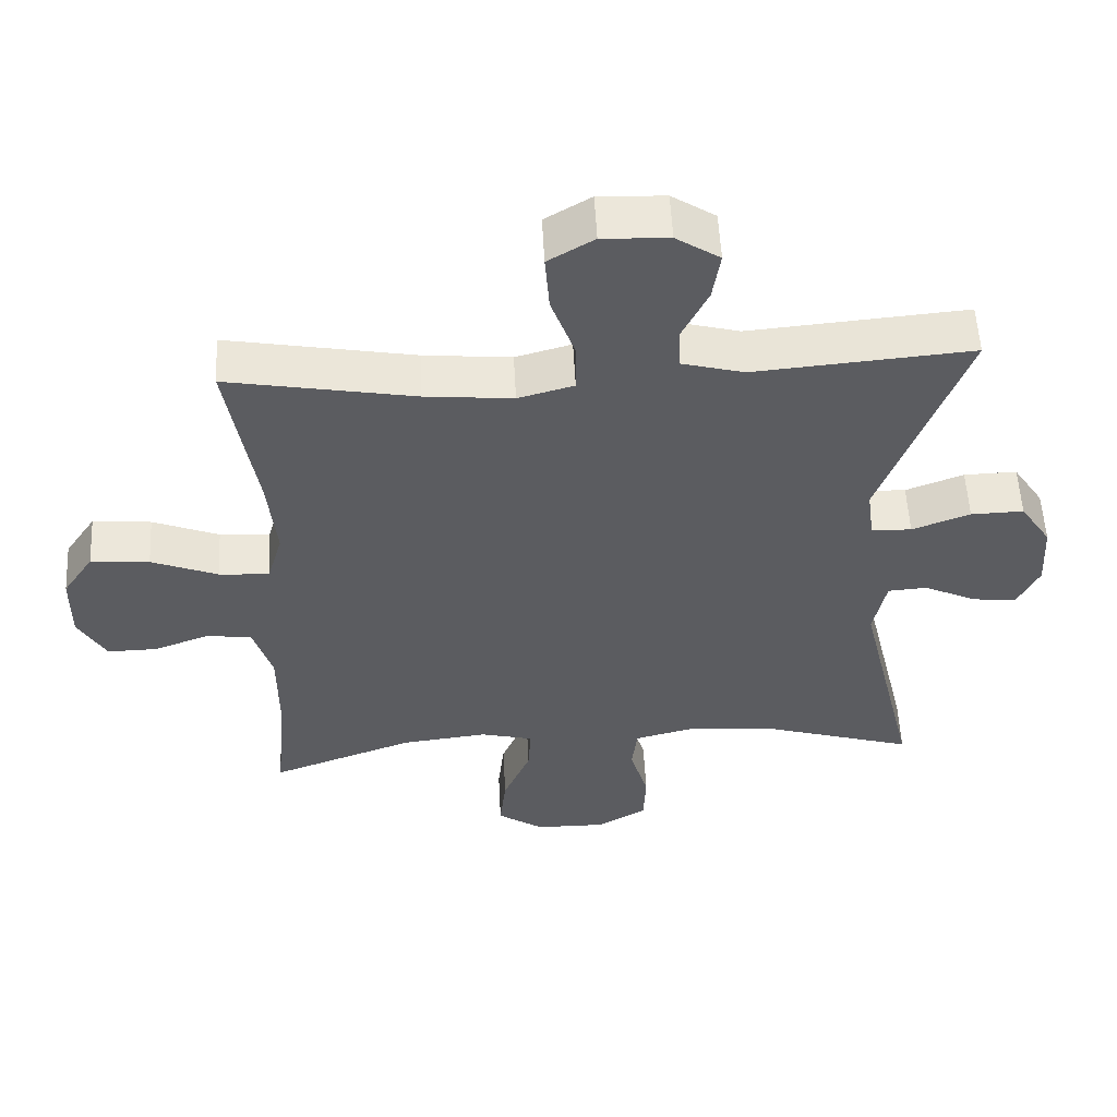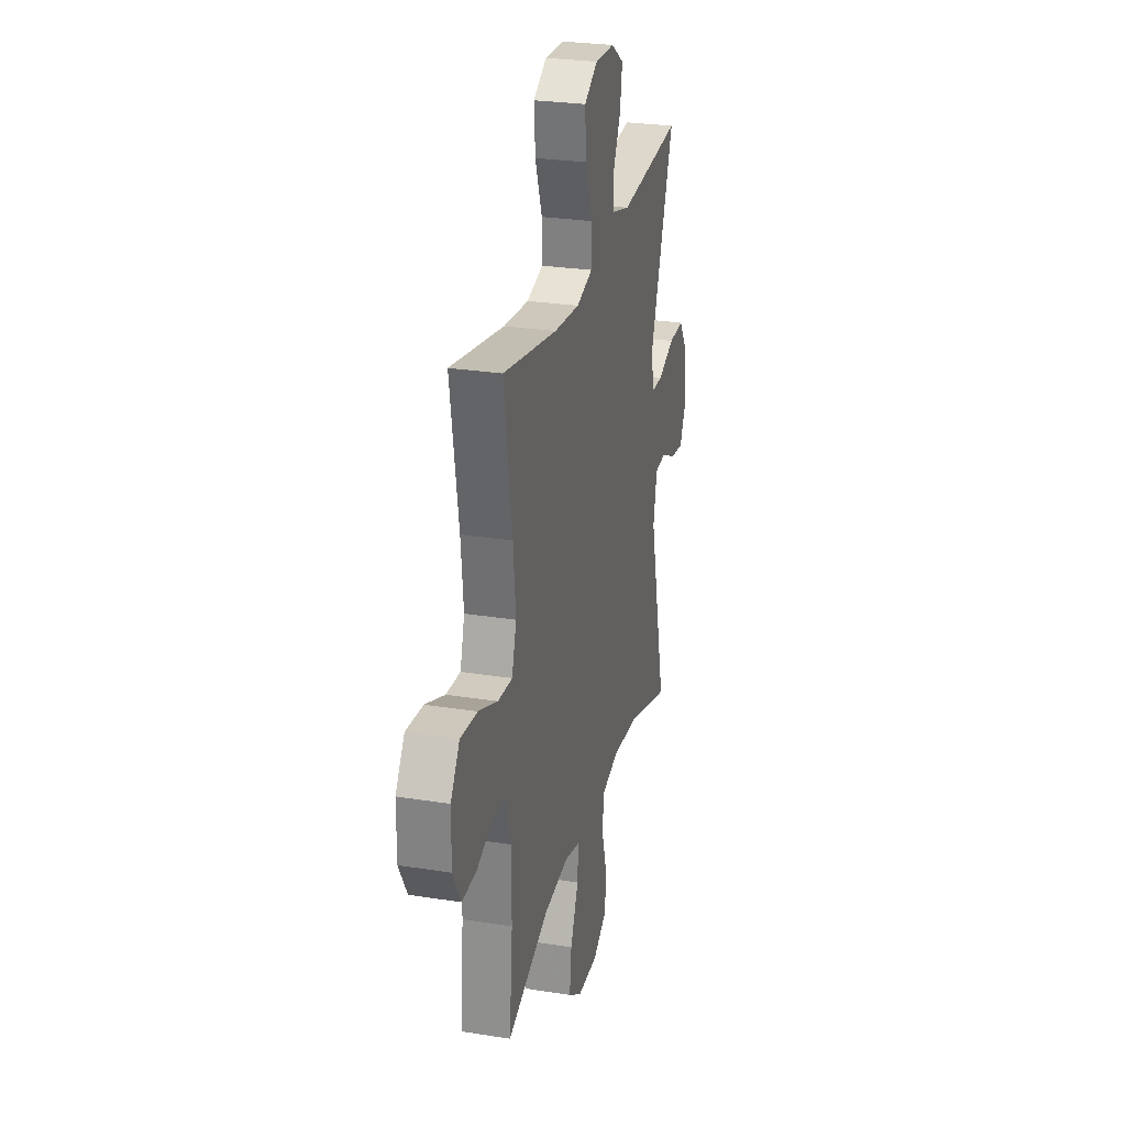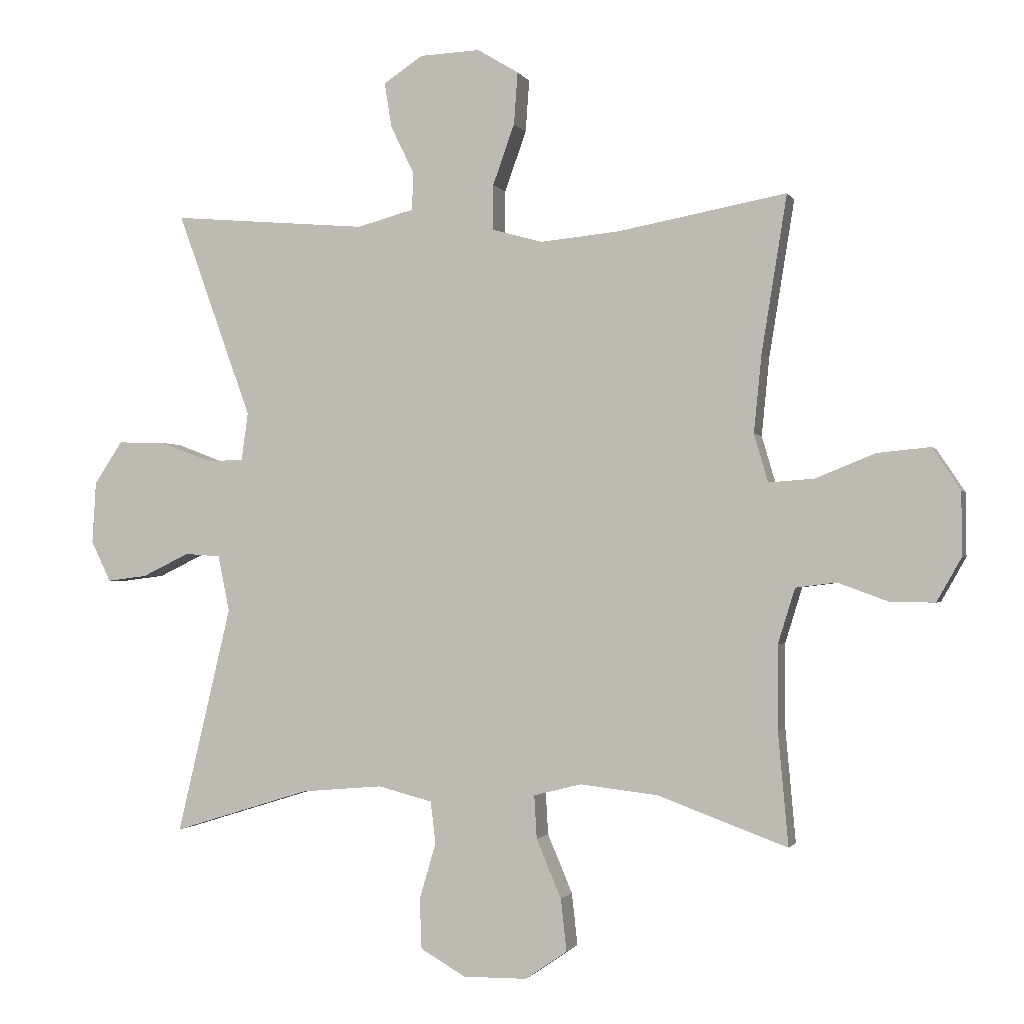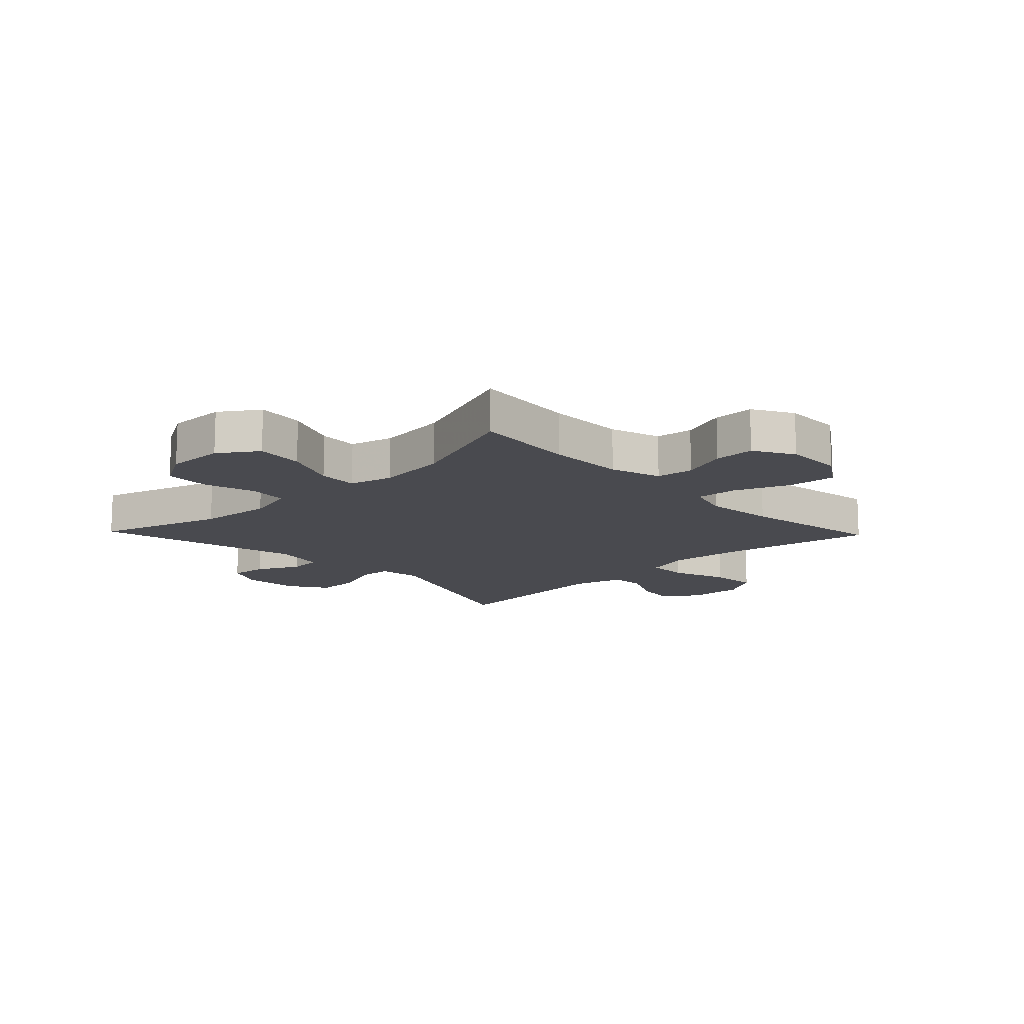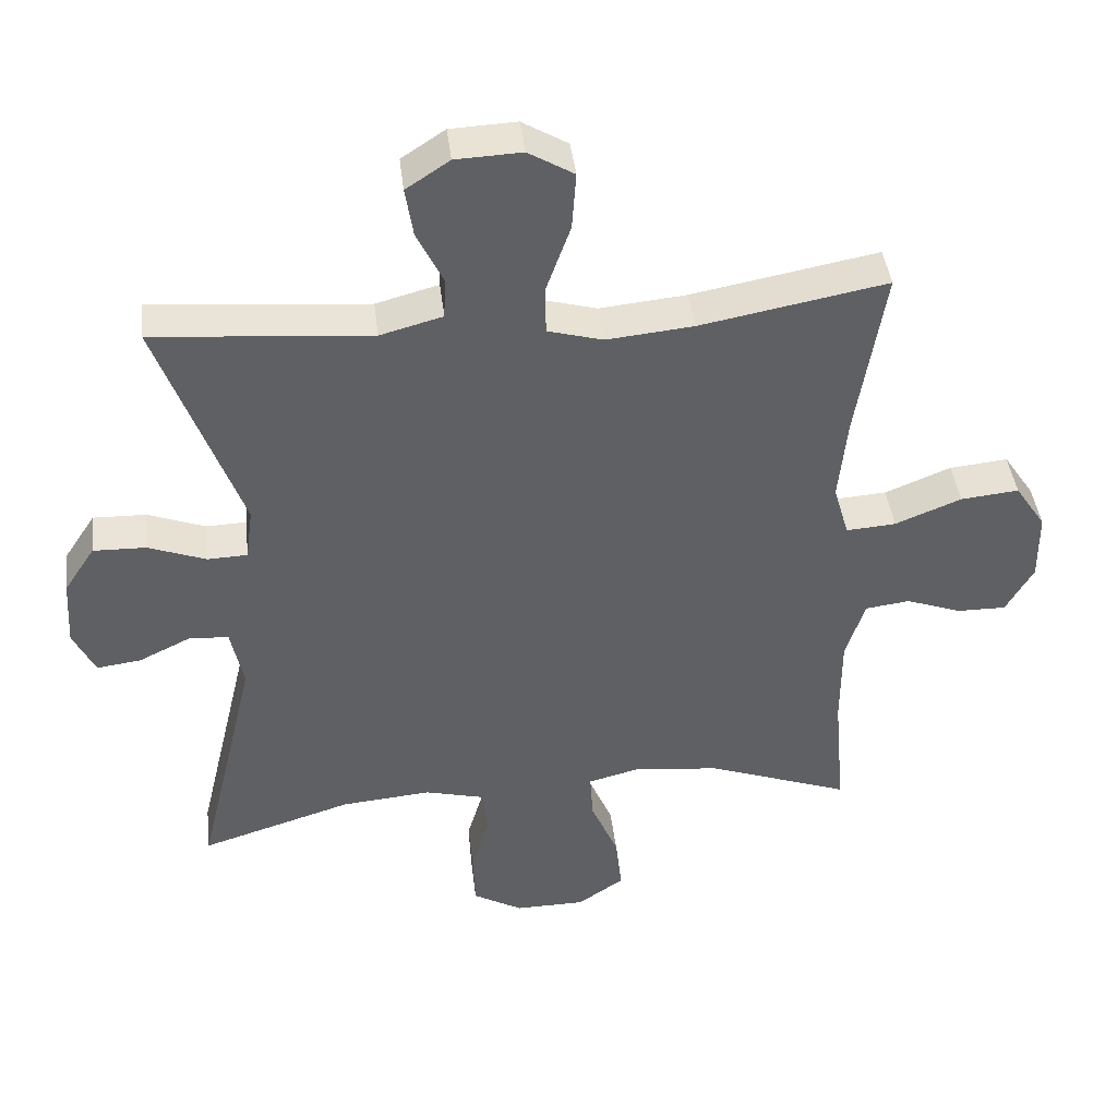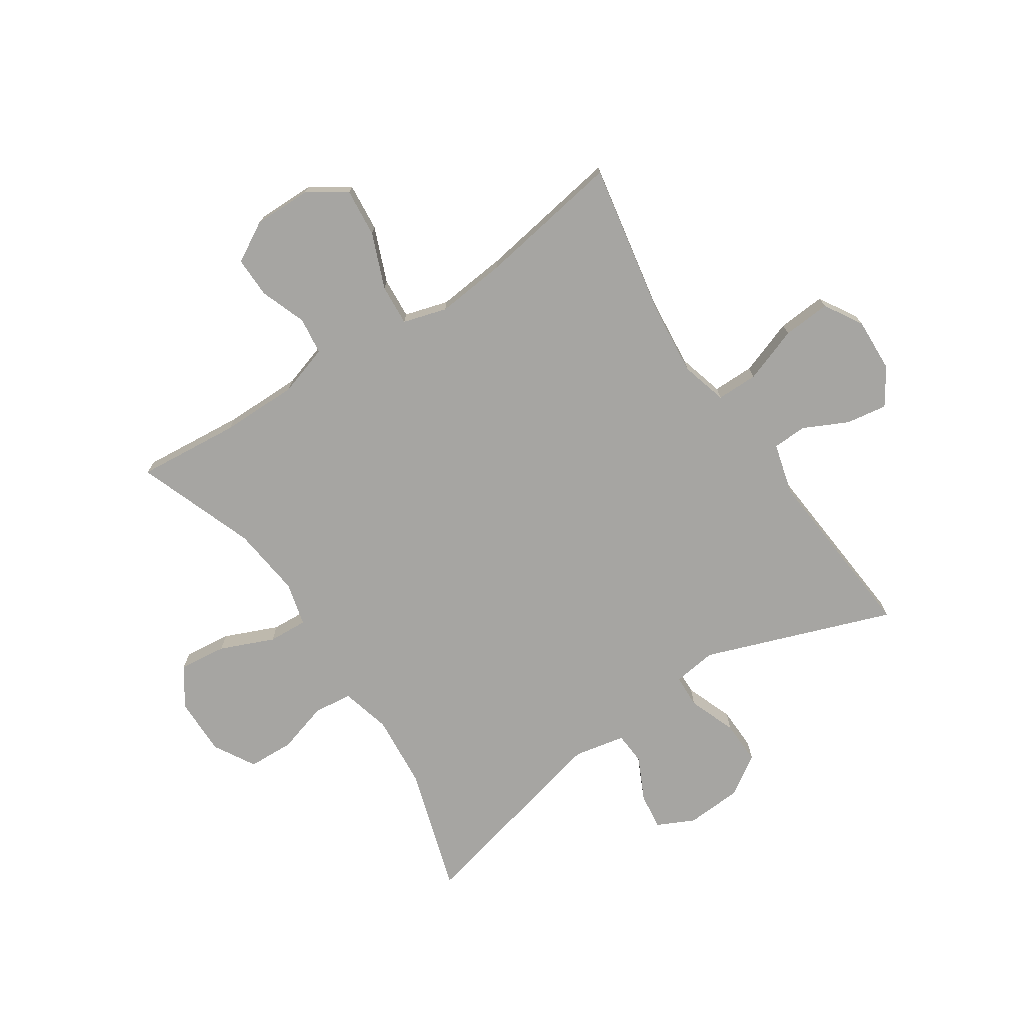
<metadata>
{"format":"obj","ext":"obj","renderer":"f3d","projection":"perspective","resolution":1024,"background":"white","views":[{"elev":55.1,"azim":-3.0,"up":"+Z"},{"elev":27.0,"azim":-76.1,"up":"+Z"},{"elev":-1.3,"azim":-164.4,"up":"+Z"},{"elev":-13.6,"azim":-136.2,"up":"+Y"},{"elev":42.5,"azim":173.2,"up":"+Z"},{"elev":-73.6,"azim":-56.4,"up":"+Y"}]}
</metadata>
<code>
v 0.5 0.07 -0.5
v 0.284 0.07 -0.433
v 0.156 0.07 -0.422
v 0.071 0.07 -0.444
v 0.063 0.07 -0.51
v 0.089 0.07 -0.598
v 0.086 0.07 -0.677
v 0.015 0.07 -0.718
v -0.085 0.07 -0.717
v -0.151 0.07 -0.672
v -0.142 0.07 -0.59
v -0.103 0.07 -0.498
v -0.099 0.07 -0.43
v -0.174 0.07 -0.411
v -0.296 0.07 -0.425
v -0.5 0.07 -0.5
v -0.484 0.07 -0.323
v -0.484 0.07 -0.191
v -0.511 0.07 -0.104
v -0.575 0.07 -0.096
v -0.654 0.07 -0.125
v -0.724 0.07 -0.126
v -0.763 0.07 -0.057
v -0.762 0.07 0.042
v -0.718 0.07 0.108
v -0.635 0.07 0.1
v -0.541 0.07 0.062
v -0.47 0.07 0.057
v -0.448 0.07 0.132
v -0.46 0.07 0.253
v -0.5 0.07 0.5
v -0.235 0.07 0.451
v -0.111 0.07 0.439
v -0.032 0.07 0.461
v -0.032 0.07 0.532
v -0.066 0.07 0.627
v -0.072 0.07 0.709
v -0.007 0.07 0.748
v 0.087 0.07 0.744
v 0.149 0.07 0.703
v 0.138 0.07 0.633
v 0.101 0.07 0.557
v 0.103 0.07 0.498
v 0.192 0.07 0.474
v 0.5 0.07 0.5
v 0.383 0.07 0.177
v 0.393 0.07 0.102
v 0.45 0.07 0.1
v 0.532 0.07 0.131
v 0.607 0.07 0.133
v 0.651 0.07 0.066
v 0.657 0.07 -0.031
v 0.626 0.07 -0.095
v 0.563 0.07 -0.087
v 0.489 0.07 -0.051
v 0.433 0.07 -0.055
v 0.415 0.07 -0.143
v 0.5 0 -0.5
v 0.284 0 -0.433
v 0.156 0 -0.422
v 0.071 0 -0.444
v 0.063 0 -0.51
v 0.089 0 -0.598
v 0.086 0 -0.677
v 0.015 0 -0.718
v -0.085 0 -0.717
v -0.151 0 -0.672
v -0.142 0 -0.59
v -0.103 0 -0.498
v -0.099 0 -0.43
v -0.174 0 -0.411
v -0.296 0 -0.425
v -0.5 0 -0.5
v -0.484 0 -0.323
v -0.484 0 -0.191
v -0.511 0 -0.104
v -0.575 0 -0.096
v -0.654 0 -0.125
v -0.724 0 -0.126
v -0.763 0 -0.057
v -0.762 0 0.042
v -0.718 0 0.108
v -0.635 0 0.1
v -0.541 0 0.062
v -0.47 0 0.057
v -0.448 0 0.132
v -0.46 0 0.253
v -0.5 0 0.5
v -0.235 0 0.451
v -0.111 0 0.439
v -0.032 0 0.461
v -0.032 0 0.532
v -0.066 0 0.627
v -0.072 0 0.709
v -0.007 0 0.748
v 0.087 0 0.744
v 0.149 0 0.703
v 0.138 0 0.633
v 0.101 0 0.557
v 0.103 0 0.498
v 0.192 0 0.474
v 0.5 0 0.5
v 0.383 0 0.177
v 0.393 0 0.102
v 0.45 0 0.1
v 0.532 0 0.131
v 0.607 0 0.133
v 0.651 0 0.066
v 0.657 0 -0.031
v 0.626 0 -0.095
v 0.563 0 -0.087
v 0.489 0 -0.051
v 0.433 0 -0.055
v 0.415 0 -0.143
f 53 54 55
f 52 53 55
f 51 52 55
f 50 51 55
f 49 50 55
f 48 49 55
f 47 48 55 56
f 44 45 46
f 43 44 46 47
f 40 41 42
f 39 40 42
f 38 39 42
f 37 38 42
f 36 37 42
f 35 36 42
f 34 35 42 43
f 47 56 57
f 43 47 57
f 34 43 57
f 33 34 57
f 25 26 27
f 24 25 27
f 23 24 27
f 22 23 27
f 21 22 27
f 20 21 27
f 19 20 27 28
f 18 19 28 29
f 15 16 17
f 17 18 29
f 15 17 29
f 14 15 29
f 10 11 12
f 9 10 12
f 8 9 12
f 7 8 12
f 6 7 12
f 5 6 12
f 4 5 12 13
f 14 29 30
f 13 14 30
f 4 13 30
f 3 4 30
f 57 1 2
f 33 57 2
f 32 33 2
f 30 31 32
f 3 30 32
f 2 3 32
f 112 111 110
f 112 110 109
f 112 109 108
f 112 108 107
f 112 107 106
f 112 106 105
f 113 112 105 104
f 103 102 101
f 104 103 101 100
f 99 98 97
f 99 97 96
f 99 96 95
f 99 95 94
f 99 94 93
f 99 93 92
f 100 99 92 91
f 114 113 104
f 114 104 100
f 114 100 91
f 114 91 90
f 84 83 82
f 84 82 81
f 84 81 80
f 84 80 79
f 84 79 78
f 84 78 77
f 85 84 77 76
f 86 85 76 75
f 74 73 72
f 86 75 74
f 86 74 72
f 86 72 71
f 69 68 67
f 69 67 66
f 69 66 65
f 69 65 64
f 69 64 63
f 69 63 62
f 70 69 62 61
f 87 86 71
f 87 71 70
f 87 70 61
f 87 61 60
f 59 58 114
f 59 114 90
f 59 90 89
f 89 88 87
f 89 87 60
f 89 60 59
f 1 58 59 2
f 2 59 60 3
f 3 60 61 4
f 4 61 62 5
f 5 62 63 6
f 6 63 64 7
f 7 64 65 8
f 8 65 66 9
f 9 66 67 10
f 10 67 68 11
f 11 68 69 12
f 12 69 70 13
f 13 70 71 14
f 14 71 72 15
f 15 72 73 16
f 16 73 74 17
f 17 74 75 18
f 18 75 76 19
f 19 76 77 20
f 20 77 78 21
f 21 78 79 22
f 22 79 80 23
f 23 80 81 24
f 24 81 82 25
f 25 82 83 26
f 26 83 84 27
f 27 84 85 28
f 28 85 86 29
f 29 86 87 30
f 30 87 88 31
f 31 88 89 32
f 32 89 90 33
f 33 90 91 34
f 34 91 92 35
f 35 92 93 36
f 36 93 94 37
f 37 94 95 38
f 38 95 96 39
f 39 96 97 40
f 40 97 98 41
f 41 98 99 42
f 42 99 100 43
f 43 100 101 44
f 44 101 102 45
f 45 102 103 46
f 46 103 104 47
f 47 104 105 48
f 48 105 106 49
f 49 106 107 50
f 50 107 108 51
f 51 108 109 52
f 52 109 110 53
f 53 110 111 54
f 54 111 112 55
f 55 112 113 56
f 56 113 114 57
f 57 114 58 1

</code>
